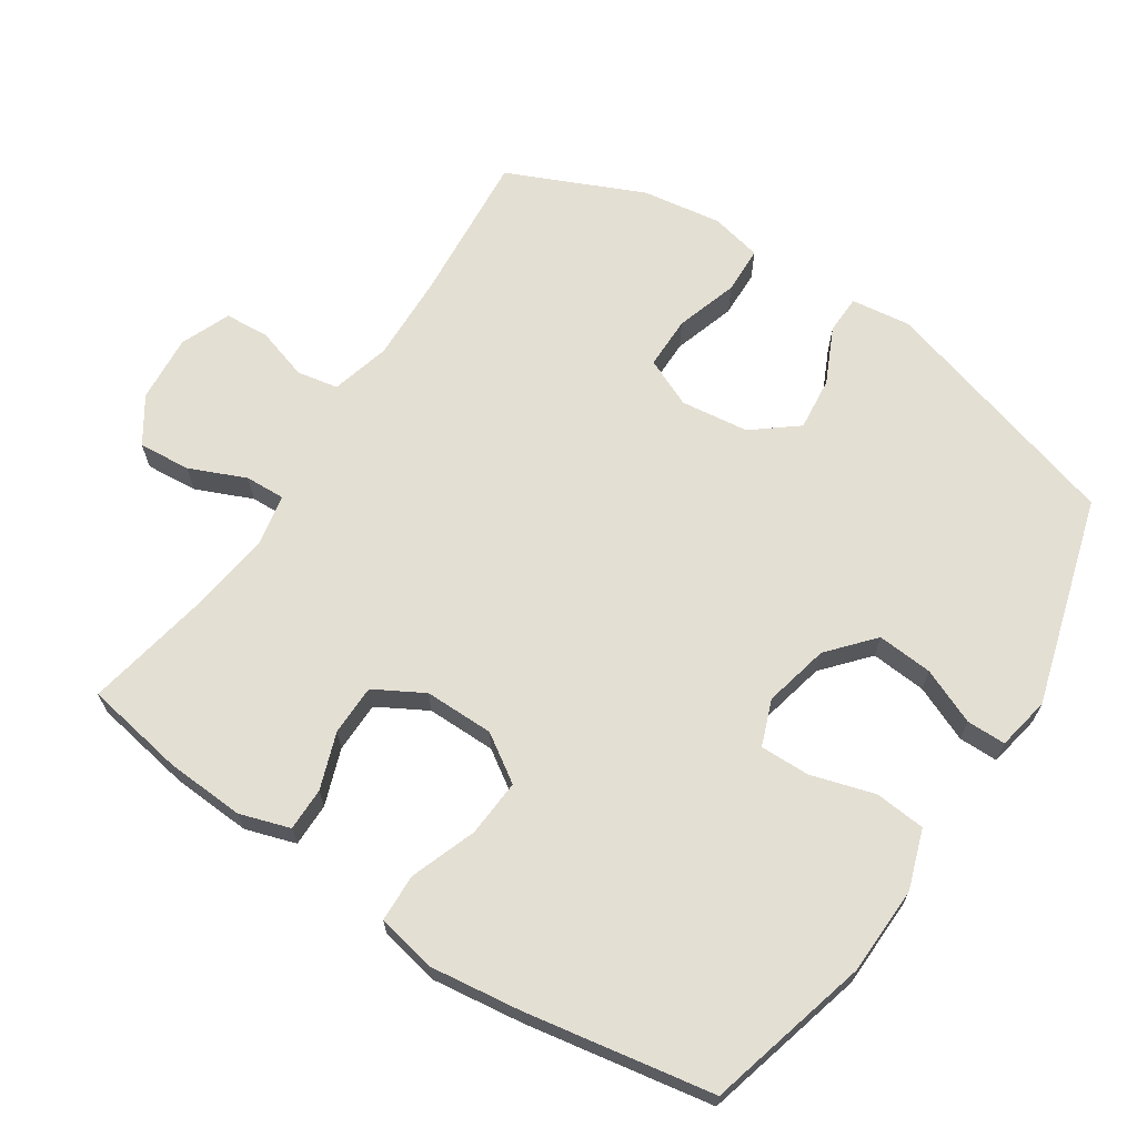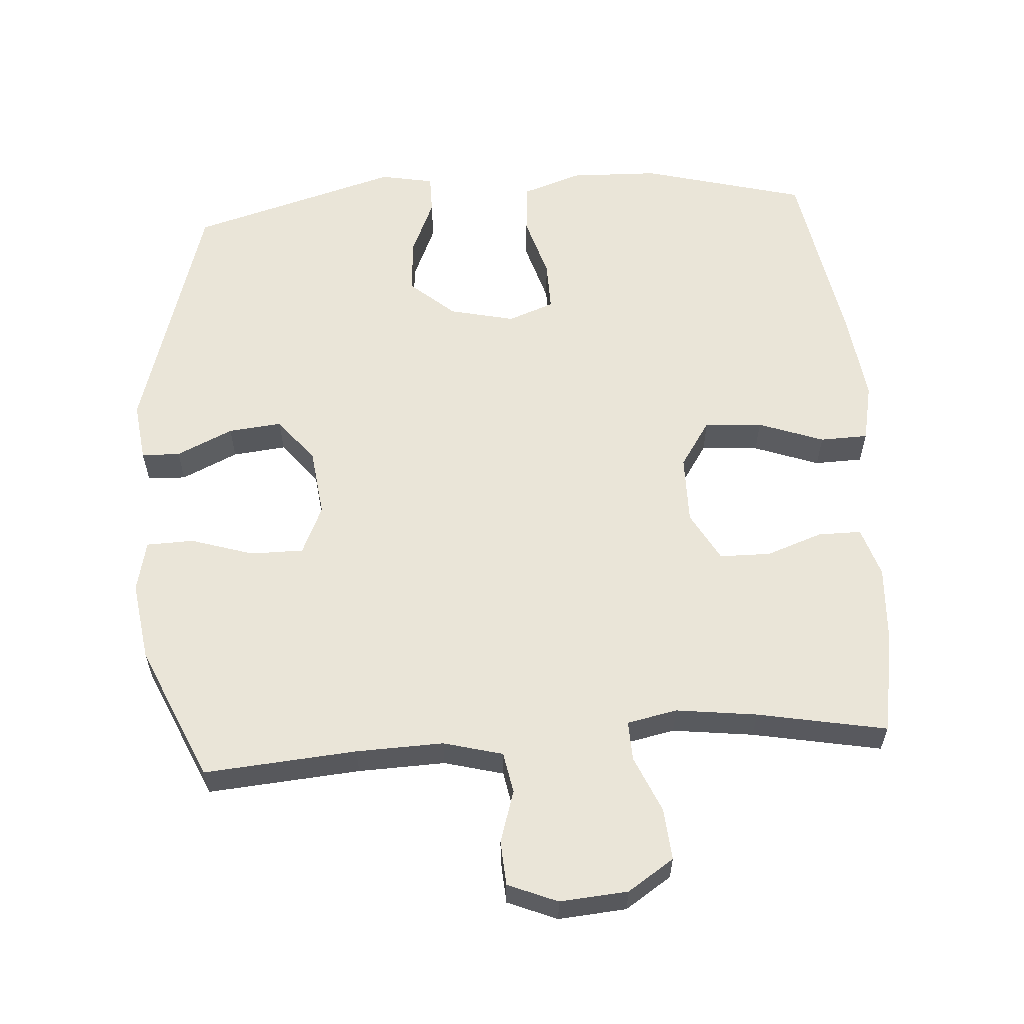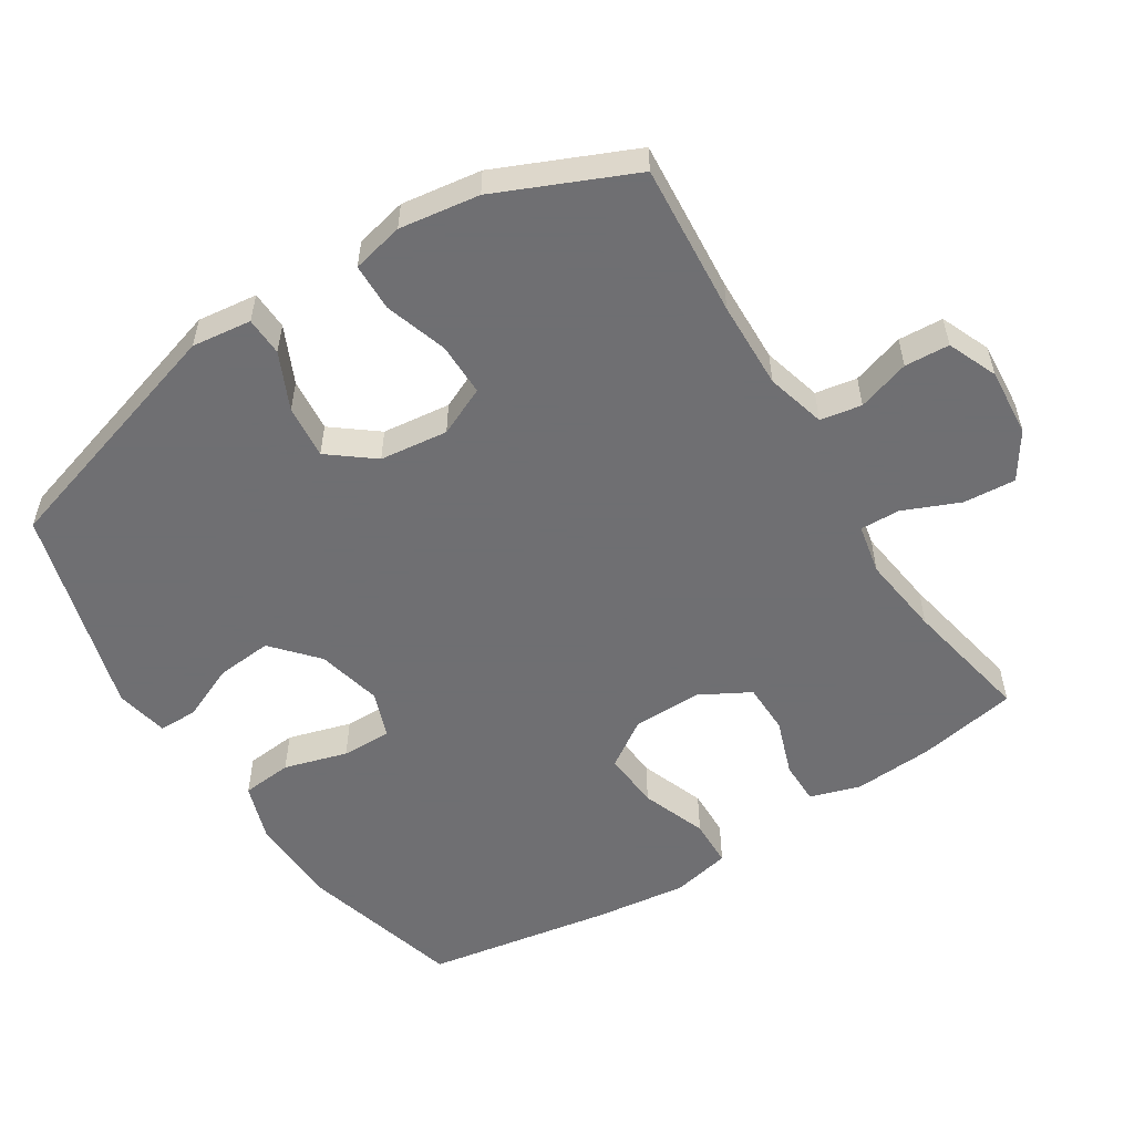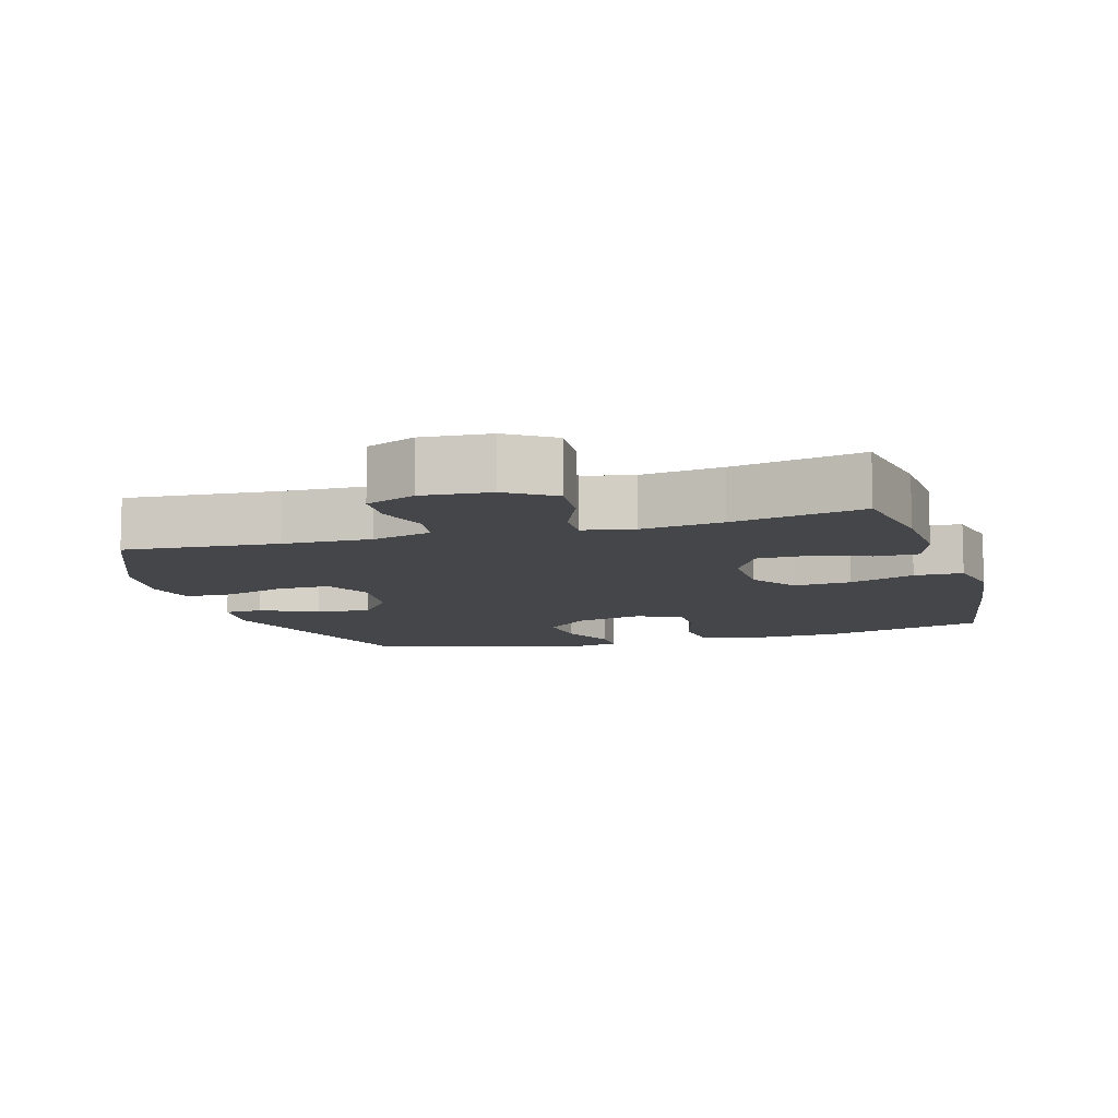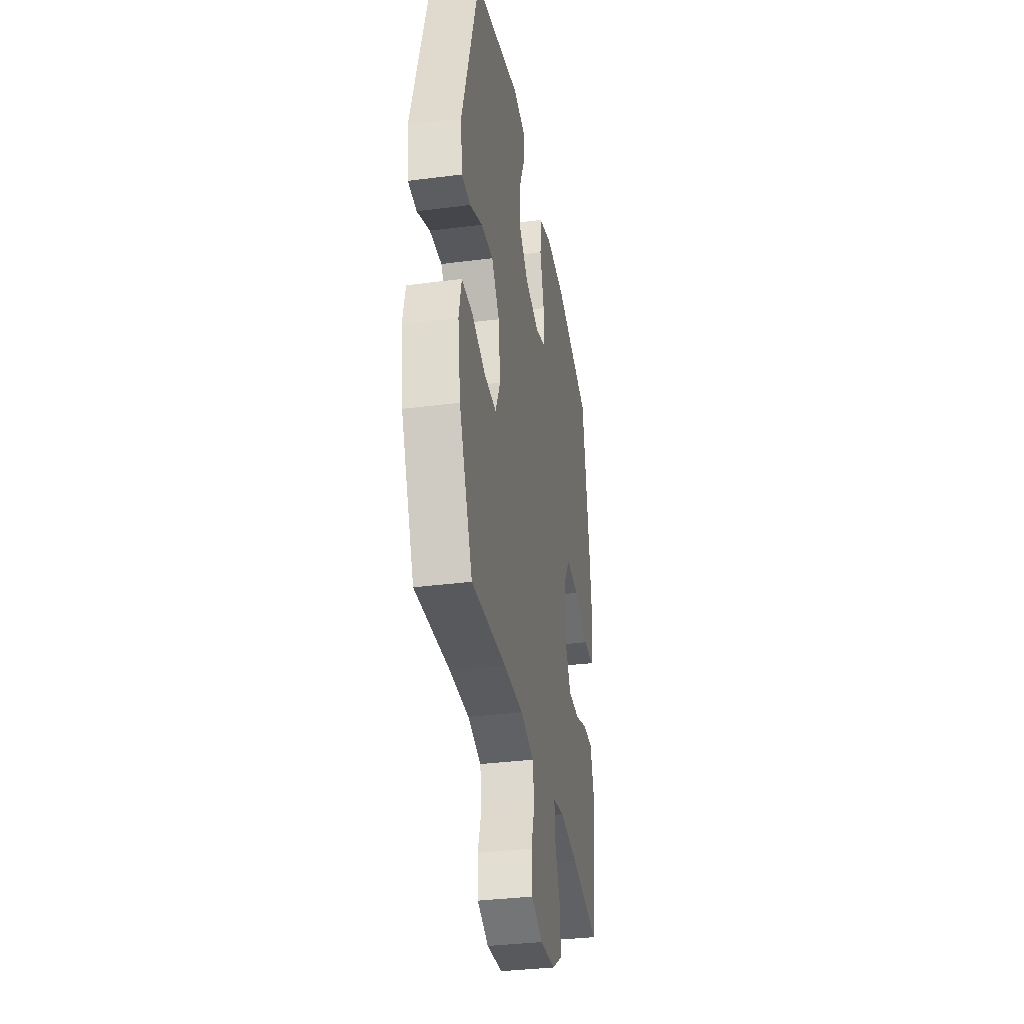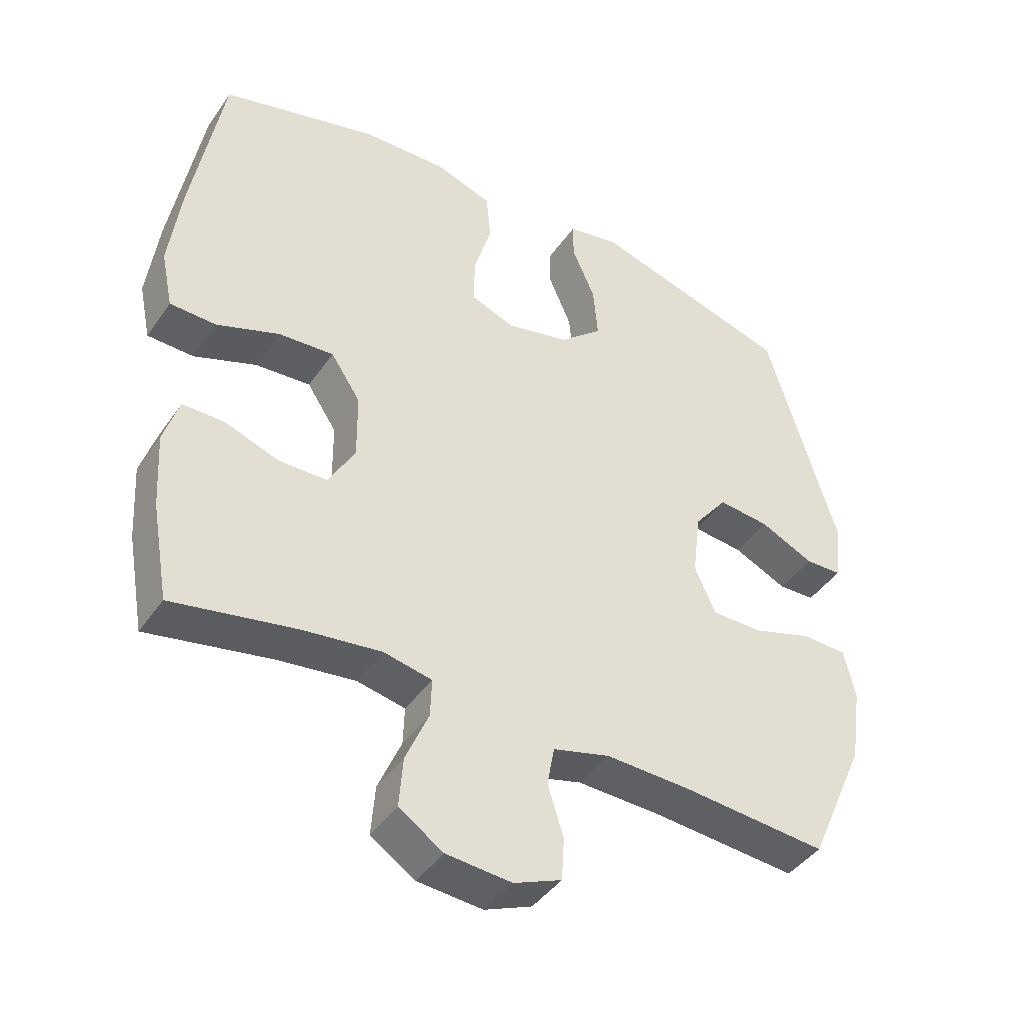
<metadata>
{"format":"obj","ext":"obj","renderer":"f3d","projection":"perspective","resolution":1024,"background":"white","views":[{"elev":66.6,"azim":-56.8,"up":"+Y"},{"elev":59.2,"azim":176.0,"up":"+Y"},{"elev":-54.7,"azim":122.5,"up":"+Y"},{"elev":-9.8,"azim":-163.4,"up":"+Y"},{"elev":-34.6,"azim":99.8,"up":"+Z"},{"elev":-42.7,"azim":-31.9,"up":"+Z"}]}
</metadata>
<code>
v -0.5 0.07 -0.5
v -0.526 0.07 -0.354
v -0.533 0.07 -0.239
v -0.51 0.07 -0.166
v -0.447 0.07 -0.166
v -0.365 0.07 -0.195
v -0.291 0.07 -0.194
v -0.251 0.07 -0.122
v -0.252 0.07 -0.021
v -0.297 0.07 0.047
v -0.381 0.07 0.041
v -0.476 0.07 0.006
v -0.546 0.07 0.008
v -0.564 0.07 0.094
v -0.547 0.07 0.228
v -0.5 0.07 0.5
v -0.262 0.07 0.564
v -0.133 0.07 0.568
v -0.047 0.07 0.539
v -0.04 0.07 0.465
v -0.067 0.07 0.373
v -0.068 0.07 0.3
v -0.001 0.07 0.275
v 0.094 0.07 0.297
v 0.159 0.07 0.354
v 0.152 0.07 0.435
v 0.117 0.07 0.516
v 0.117 0.07 0.573
v 0.195 0.07 0.588
v 0.5 0.07 0.5
v 0.608 0.07 0.139
v 0.597 0.07 0.052
v 0.541 0.07 0.05
v 0.459 0.07 0.088
v 0.381 0.07 0.096
v 0.33 0.07 0.031
v 0.318 0.07 -0.068
v 0.35 0.07 -0.139
v 0.427 0.07 -0.139
v 0.518 0.07 -0.11
v 0.587 0.07 -0.112
v 0.604 0.07 -0.187
v 0.587 0.07 -0.303
v 0.5 0.07 -0.5
v 0.278 0.07 -0.482
v 0.151 0.07 -0.478
v 0.065 0.07 -0.501
v 0.054 0.07 -0.561
v 0.078 0.07 -0.637
v 0.074 0.07 -0.702
v 0.002 0.07 -0.732
v -0.097 0.07 -0.724
v -0.164 0.07 -0.68
v -0.158 0.07 -0.604
v -0.123 0.07 -0.522
v -0.121 0.07 -0.464
v -0.194 0.07 -0.449
v -0.312 0.07 -0.464
v -0.5 0 -0.5
v -0.526 0 -0.354
v -0.533 0 -0.239
v -0.51 0 -0.166
v -0.447 0 -0.166
v -0.365 0 -0.195
v -0.291 0 -0.194
v -0.251 0 -0.122
v -0.252 0 -0.021
v -0.297 0 0.047
v -0.381 0 0.041
v -0.476 0 0.006
v -0.546 0 0.008
v -0.564 0 0.094
v -0.547 0 0.228
v -0.5 0 0.5
v -0.262 0 0.564
v -0.133 0 0.568
v -0.047 0 0.539
v -0.04 0 0.465
v -0.067 0 0.373
v -0.068 0 0.3
v -0.001 0 0.275
v 0.094 0 0.297
v 0.159 0 0.354
v 0.152 0 0.435
v 0.117 0 0.516
v 0.117 0 0.573
v 0.195 0 0.588
v 0.5 0 0.5
v 0.608 0 0.139
v 0.597 0 0.052
v 0.541 0 0.05
v 0.459 0 0.088
v 0.381 0 0.096
v 0.33 0 0.031
v 0.318 0 -0.068
v 0.35 0 -0.139
v 0.427 0 -0.139
v 0.518 0 -0.11
v 0.587 0 -0.112
v 0.604 0 -0.187
v 0.587 0 -0.303
v 0.5 0 -0.5
v 0.278 0 -0.482
v 0.151 0 -0.478
v 0.065 0 -0.501
v 0.054 0 -0.561
v 0.078 0 -0.637
v 0.074 0 -0.702
v 0.002 0 -0.732
v -0.097 0 -0.724
v -0.164 0 -0.68
v -0.158 0 -0.604
v -0.123 0 -0.522
v -0.121 0 -0.464
v -0.194 0 -0.449
v -0.312 0 -0.464
f 53 54 55
f 52 53 55
f 51 52 55
f 50 51 55
f 49 50 55
f 48 49 55
f 47 48 55 56
f 46 47 56 57
f 43 44 45
f 42 43 45
f 41 42 45
f 40 41 45
f 39 40 45
f 45 46 57
f 39 45 57
f 38 39 57
f 32 33 34
f 31 32 34
f 30 31 34
f 29 30 34
f 28 29 34
f 27 28 34
f 26 27 34
f 25 26 34 35
f 24 25 35 36
f 19 20 21
f 18 19 21
f 17 18 21
f 16 17 21
f 15 16 21
f 14 15 21
f 13 14 21
f 12 13 21
f 11 12 21
f 10 11 21 22
f 9 10 22 23
f 4 5 6
f 3 4 6
f 2 3 6
f 1 2 6
f 58 1 6
f 58 6 7
f 58 7 8
f 57 58 8
f 38 57 8
f 37 38 8
f 24 36 37
f 23 24 37
f 9 23 37
f 8 9 37
f 113 112 111
f 113 111 110
f 113 110 109
f 113 109 108
f 113 108 107
f 113 107 106
f 114 113 106 105
f 115 114 105 104
f 103 102 101
f 103 101 100
f 103 100 99
f 103 99 98
f 103 98 97
f 115 104 103
f 115 103 97
f 115 97 96
f 92 91 90
f 92 90 89
f 92 89 88
f 92 88 87
f 92 87 86
f 92 86 85
f 92 85 84
f 93 92 84 83
f 94 93 83 82
f 79 78 77
f 79 77 76
f 79 76 75
f 79 75 74
f 79 74 73
f 79 73 72
f 79 72 71
f 79 71 70
f 79 70 69
f 80 79 69 68
f 81 80 68 67
f 64 63 62
f 64 62 61
f 64 61 60
f 64 60 59
f 64 59 116
f 65 64 116
f 66 65 116
f 66 116 115
f 66 115 96
f 66 96 95
f 95 94 82
f 95 82 81
f 95 81 67
f 95 67 66
f 1 59 60 2
f 2 60 61 3
f 3 61 62 4
f 4 62 63 5
f 5 63 64 6
f 6 64 65 7
f 7 65 66 8
f 8 66 67 9
f 9 67 68 10
f 10 68 69 11
f 11 69 70 12
f 12 70 71 13
f 13 71 72 14
f 14 72 73 15
f 15 73 74 16
f 16 74 75 17
f 17 75 76 18
f 18 76 77 19
f 19 77 78 20
f 20 78 79 21
f 21 79 80 22
f 22 80 81 23
f 23 81 82 24
f 24 82 83 25
f 25 83 84 26
f 26 84 85 27
f 27 85 86 28
f 28 86 87 29
f 29 87 88 30
f 30 88 89 31
f 31 89 90 32
f 32 90 91 33
f 33 91 92 34
f 34 92 93 35
f 35 93 94 36
f 36 94 95 37
f 37 95 96 38
f 38 96 97 39
f 39 97 98 40
f 40 98 99 41
f 41 99 100 42
f 42 100 101 43
f 43 101 102 44
f 44 102 103 45
f 45 103 104 46
f 46 104 105 47
f 47 105 106 48
f 48 106 107 49
f 49 107 108 50
f 50 108 109 51
f 51 109 110 52
f 52 110 111 53
f 53 111 112 54
f 54 112 113 55
f 55 113 114 56
f 56 114 115 57
f 57 115 116 58
f 58 116 59 1

</code>
